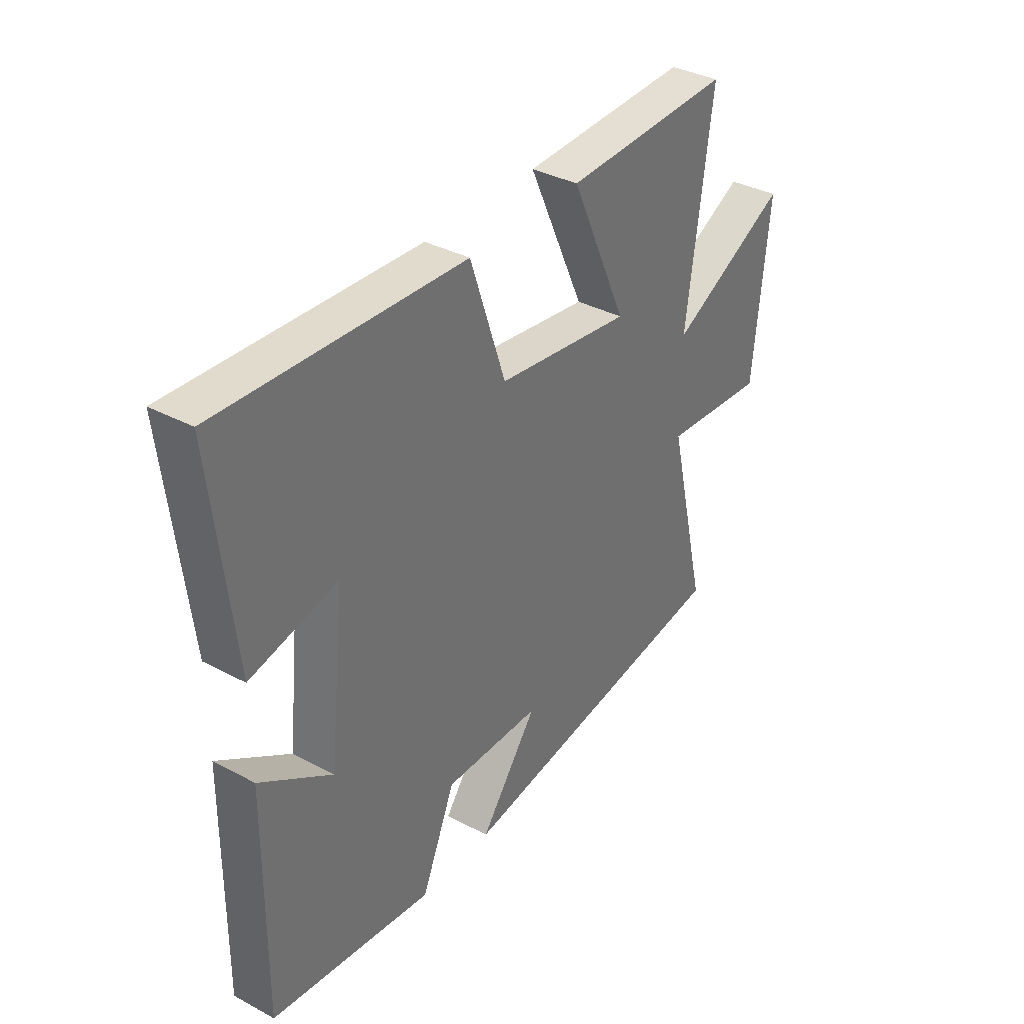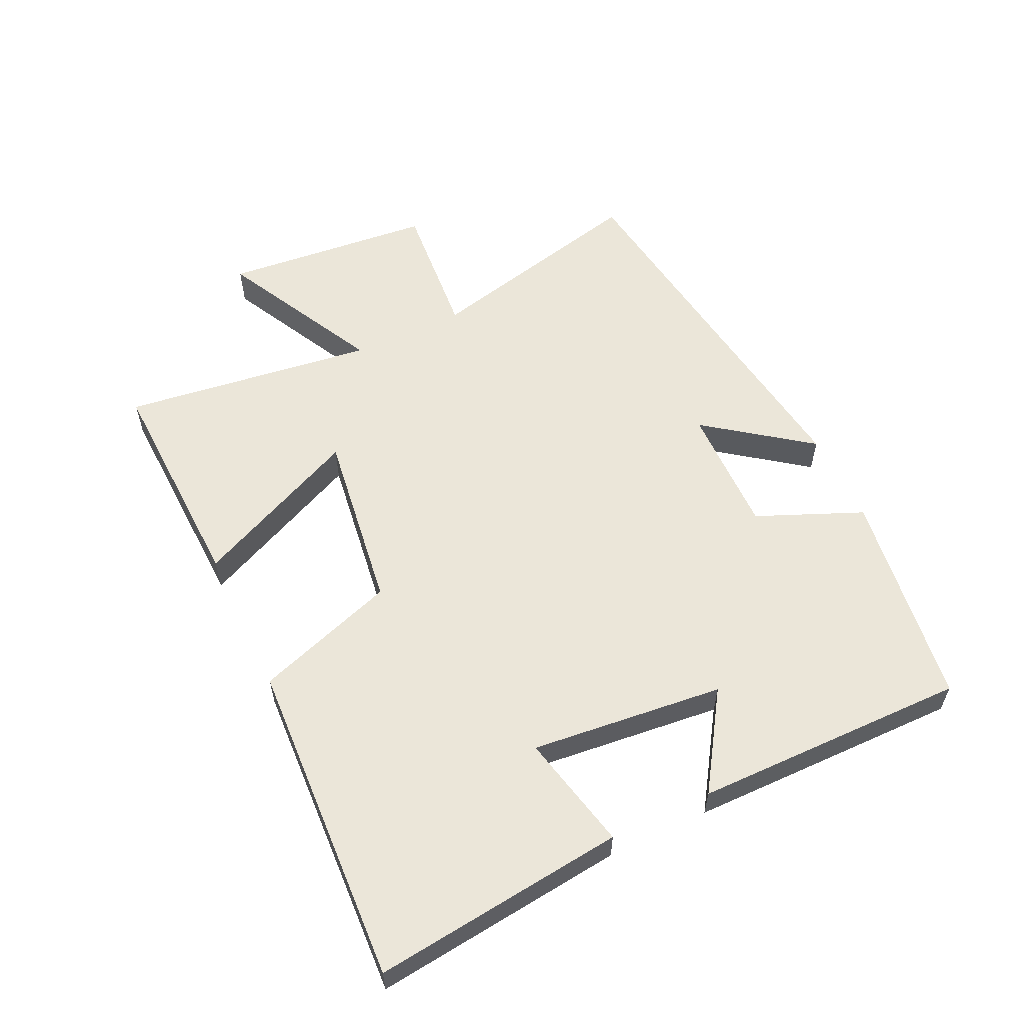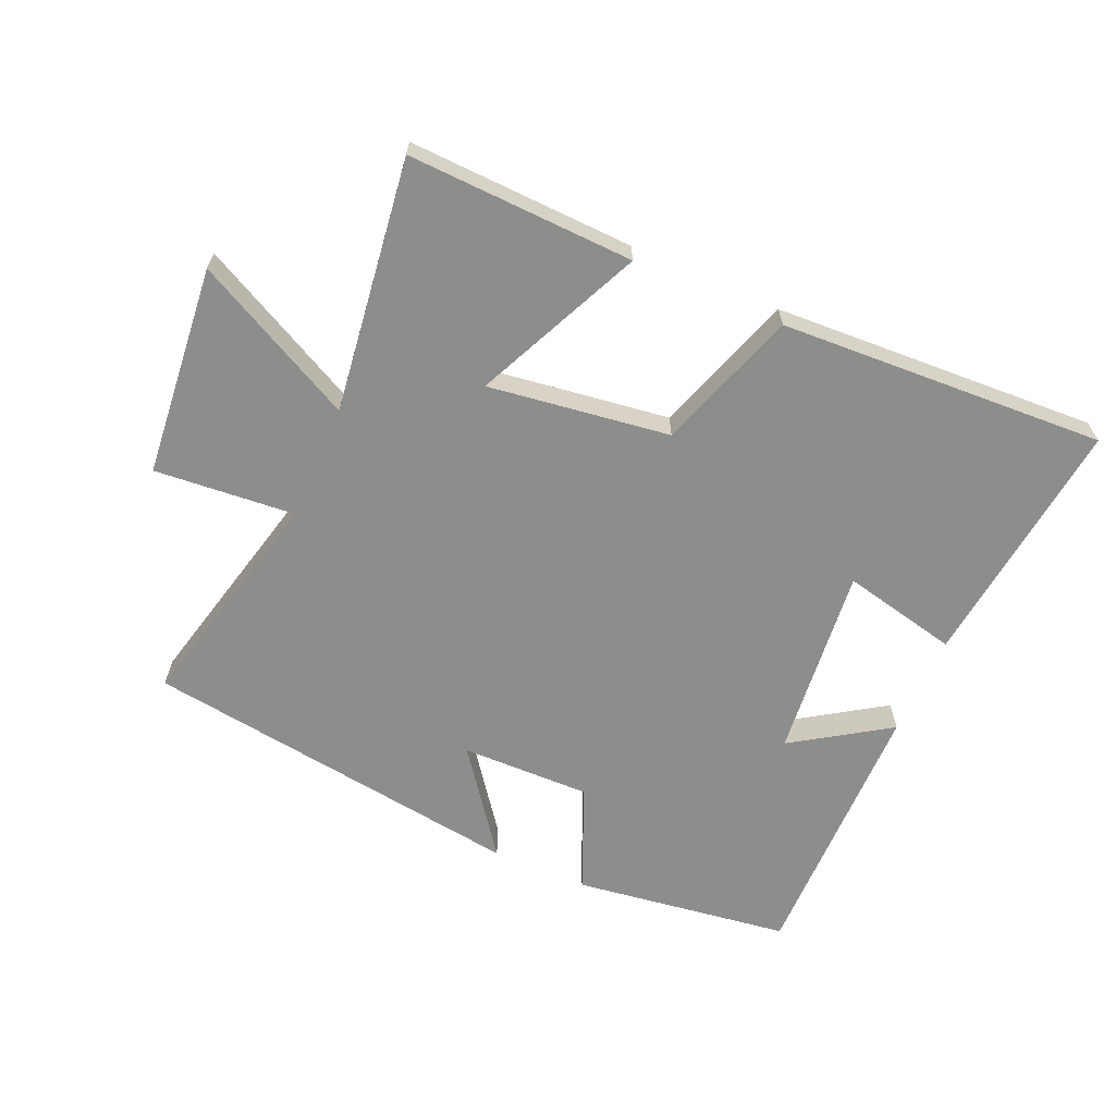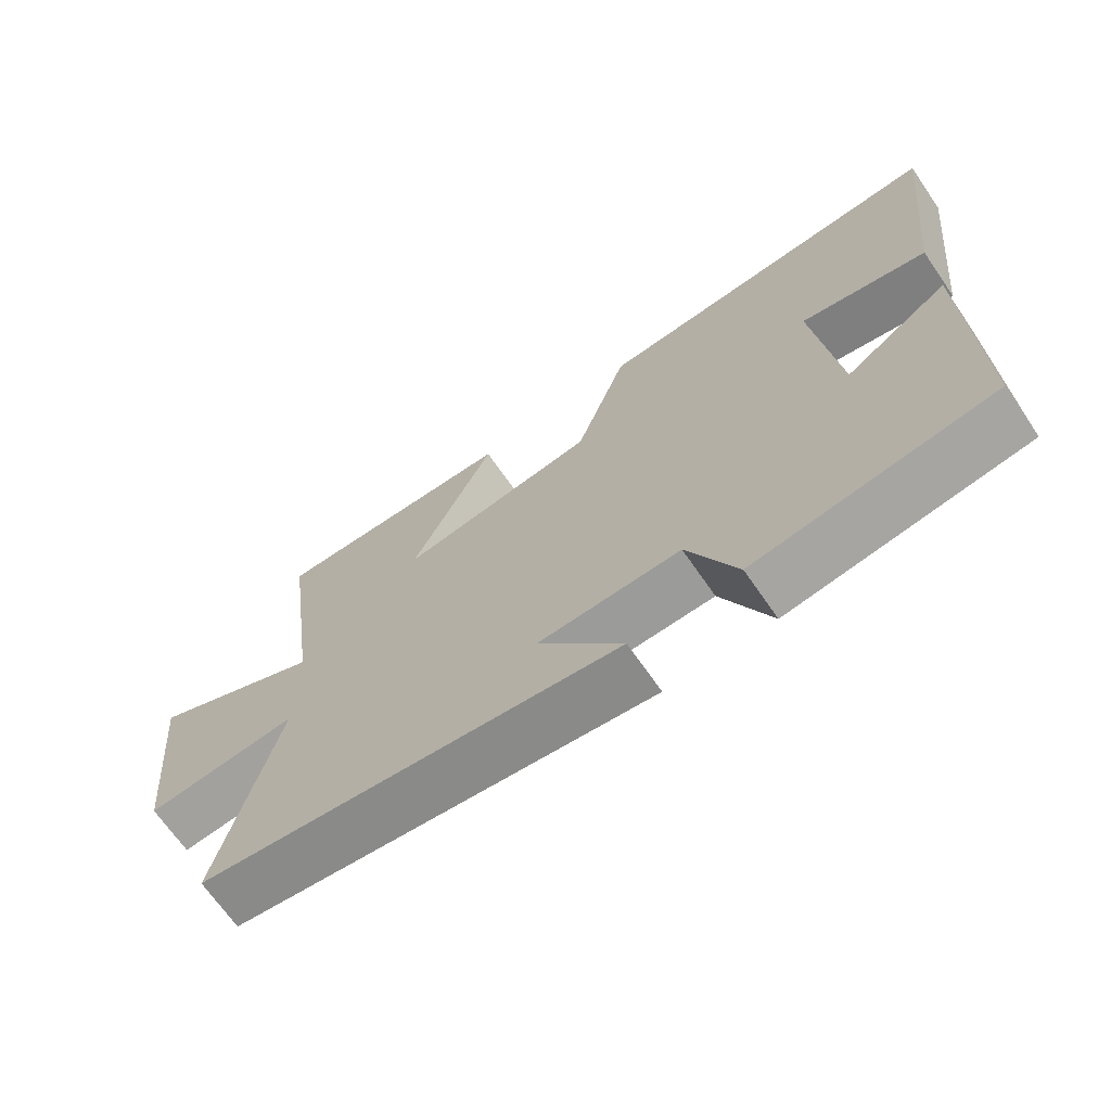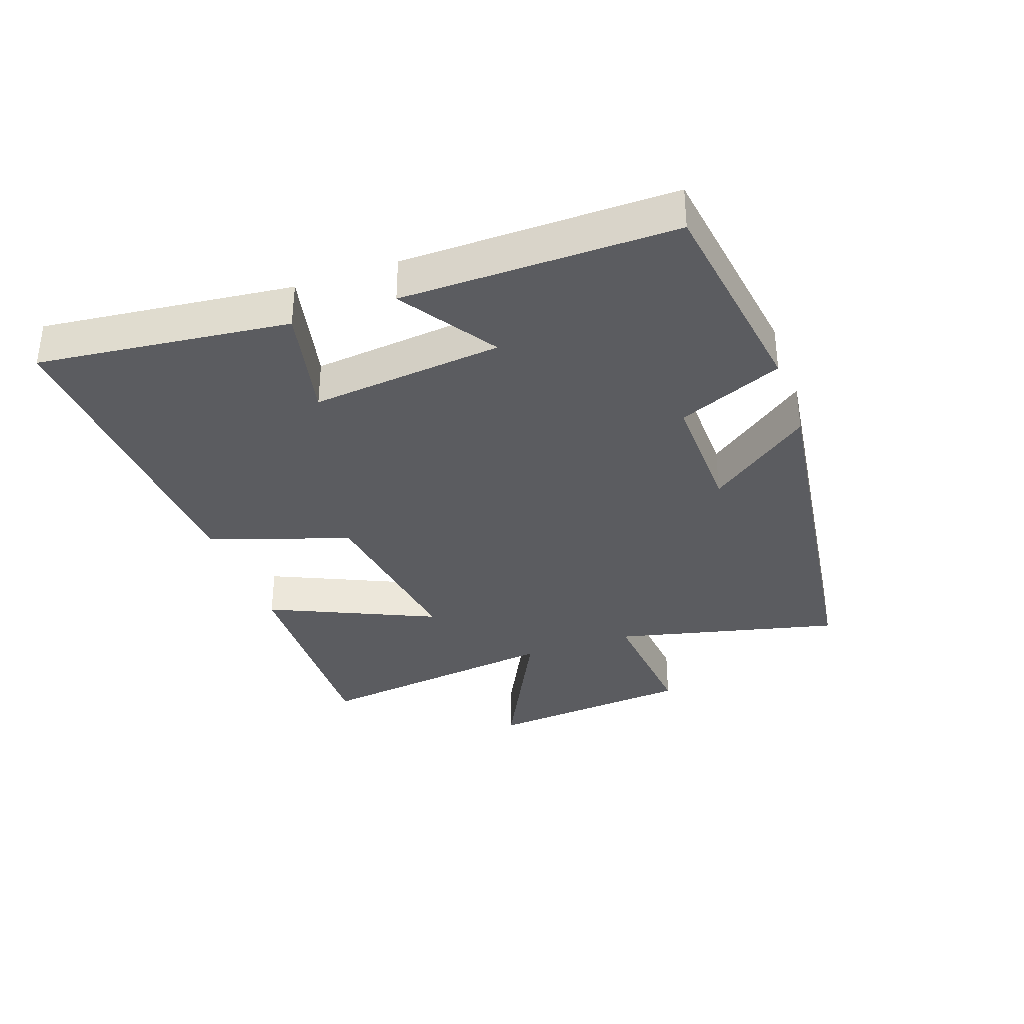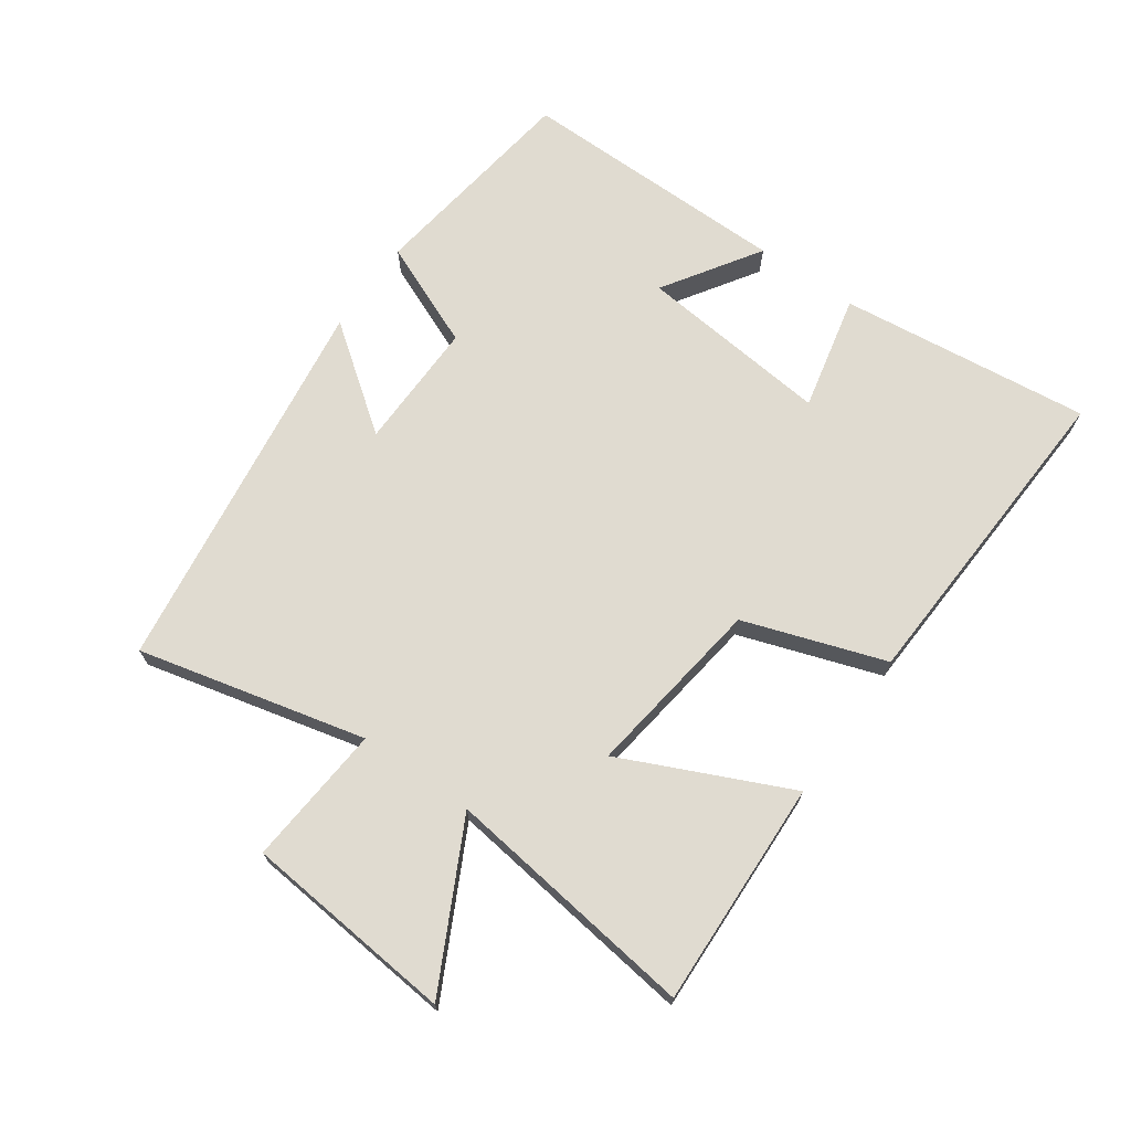
<metadata>
{"format":"obj","ext":"obj","renderer":"f3d","projection":"perspective","resolution":1024,"background":"white","views":[{"elev":36.0,"azim":125.0,"up":"+Z"},{"elev":57.4,"azim":64.5,"up":"+Y"},{"elev":-64.4,"azim":-23.8,"up":"+Y"},{"elev":-68.8,"azim":34.7,"up":"+Z"},{"elev":-34.5,"azim":109.5,"up":"+Y"},{"elev":70.0,"azim":-55.0,"up":"+Y"}]}
</metadata>
<code>
v 0.544 0.07 0.527
v 0.5 0.07 0.135
v 0.319 0.07 0.175
v 0.351 0.07 -0.125
v 0.5 0.07 -0.027
v 0.505 0.07 -0.452
v 0.167 0.07 -0.5
v 0.097 0.07 -0.336
v -0.105 0.07 -0.34
v 0.015 0.07 -0.5
v -0.584 0.07 -0.418
v -0.5 0.07 -0.064
v -0.719 0.07 -0.083
v -0.751 0.07 0.245
v -0.5 0.07 0.118
v -0.553 0.07 0.512
v -0.201 0.07 0.5
v -0.319 0.07 0.24
v -0.037 0.07 0.28
v 0.037 0.07 0.5
v 0.544 0 0.527
v 0.5 0 0.135
v 0.319 0 0.175
v 0.351 0 -0.125
v 0.5 0 -0.027
v 0.505 0 -0.452
v 0.167 0 -0.5
v 0.097 0 -0.336
v -0.105 0 -0.34
v 0.015 0 -0.5
v -0.584 0 -0.418
v -0.5 0 -0.064
v -0.719 0 -0.083
v -0.751 0 0.245
v -0.5 0 0.118
v -0.553 0 0.512
v -0.201 0 0.5
v -0.319 0 0.24
v -0.037 0 0.28
v 0.037 0 0.5
f 19 20 1 2
f 15 16 17 18
f 15 18 19
f 12 13 14 15
f 12 15 19
f 9 10 11 12
f 8 9 12 19
f 4 5 6 7
f 3 4 7 8
f 19 2 3
f 3 8 19
f 22 21 40 39
f 38 37 36 35
f 39 38 35
f 35 34 33 32
f 39 35 32
f 32 31 30 29
f 39 32 29 28
f 27 26 25 24
f 28 27 24 23
f 23 22 39
f 39 28 23
f 1 21 22 2
f 2 22 23 3
f 3 23 24 4
f 4 24 25 5
f 5 25 26 6
f 6 26 27 7
f 7 27 28 8
f 8 28 29 9
f 9 29 30 10
f 10 30 31 11
f 11 31 32 12
f 12 32 33 13
f 13 33 34 14
f 14 34 35 15
f 15 35 36 16
f 16 36 37 17
f 17 37 38 18
f 18 38 39 19
f 19 39 40 20
f 20 40 21 1

</code>
